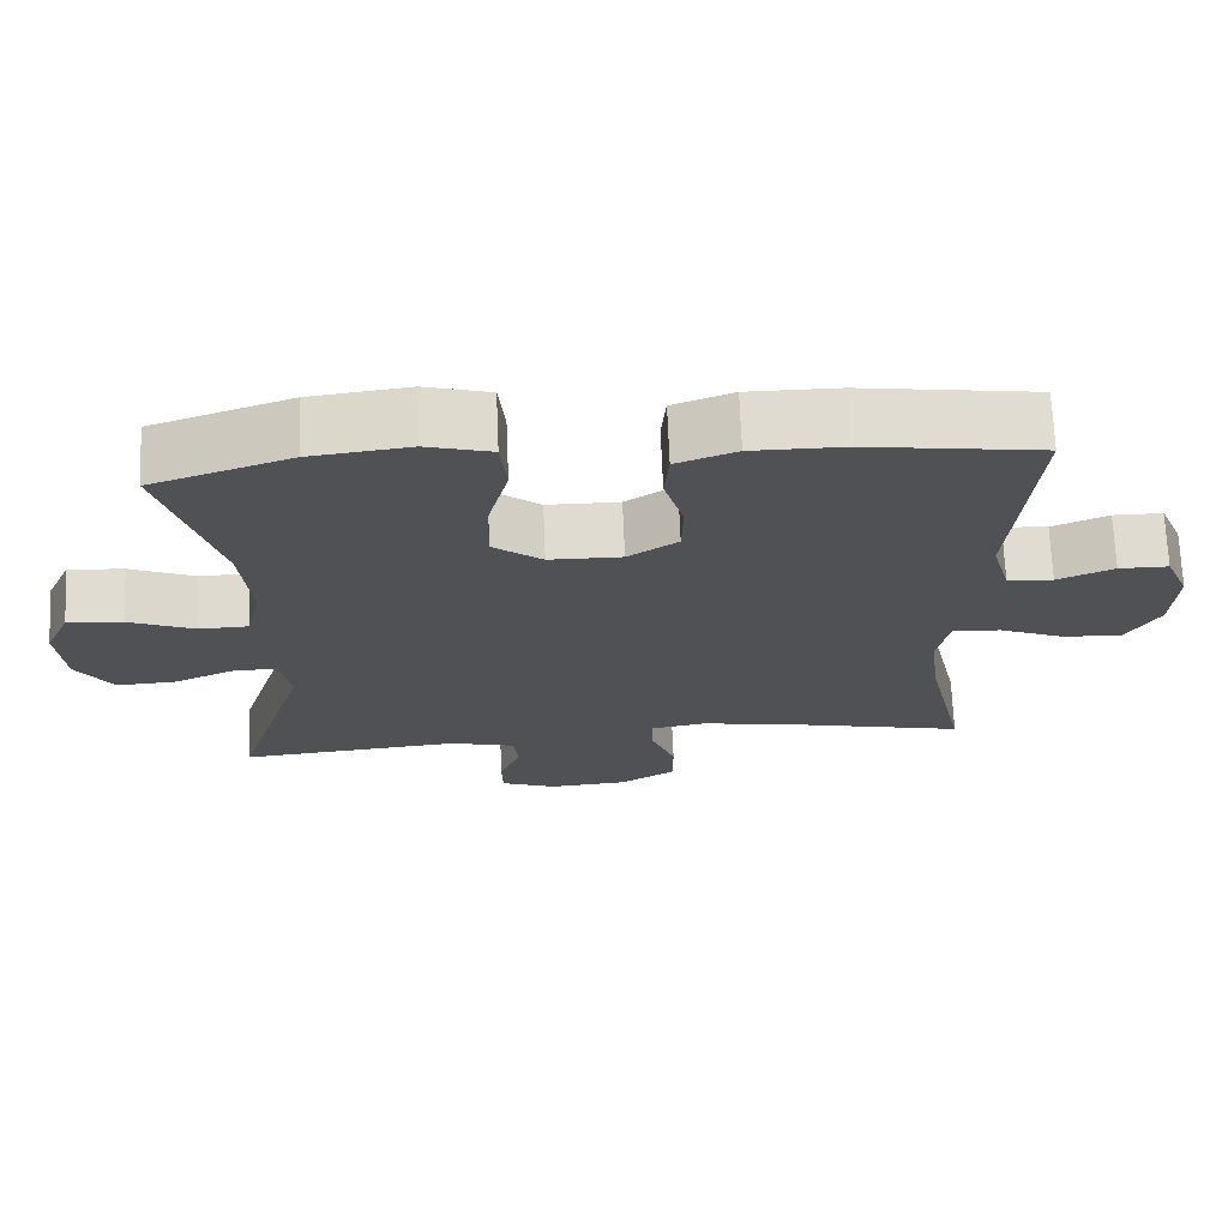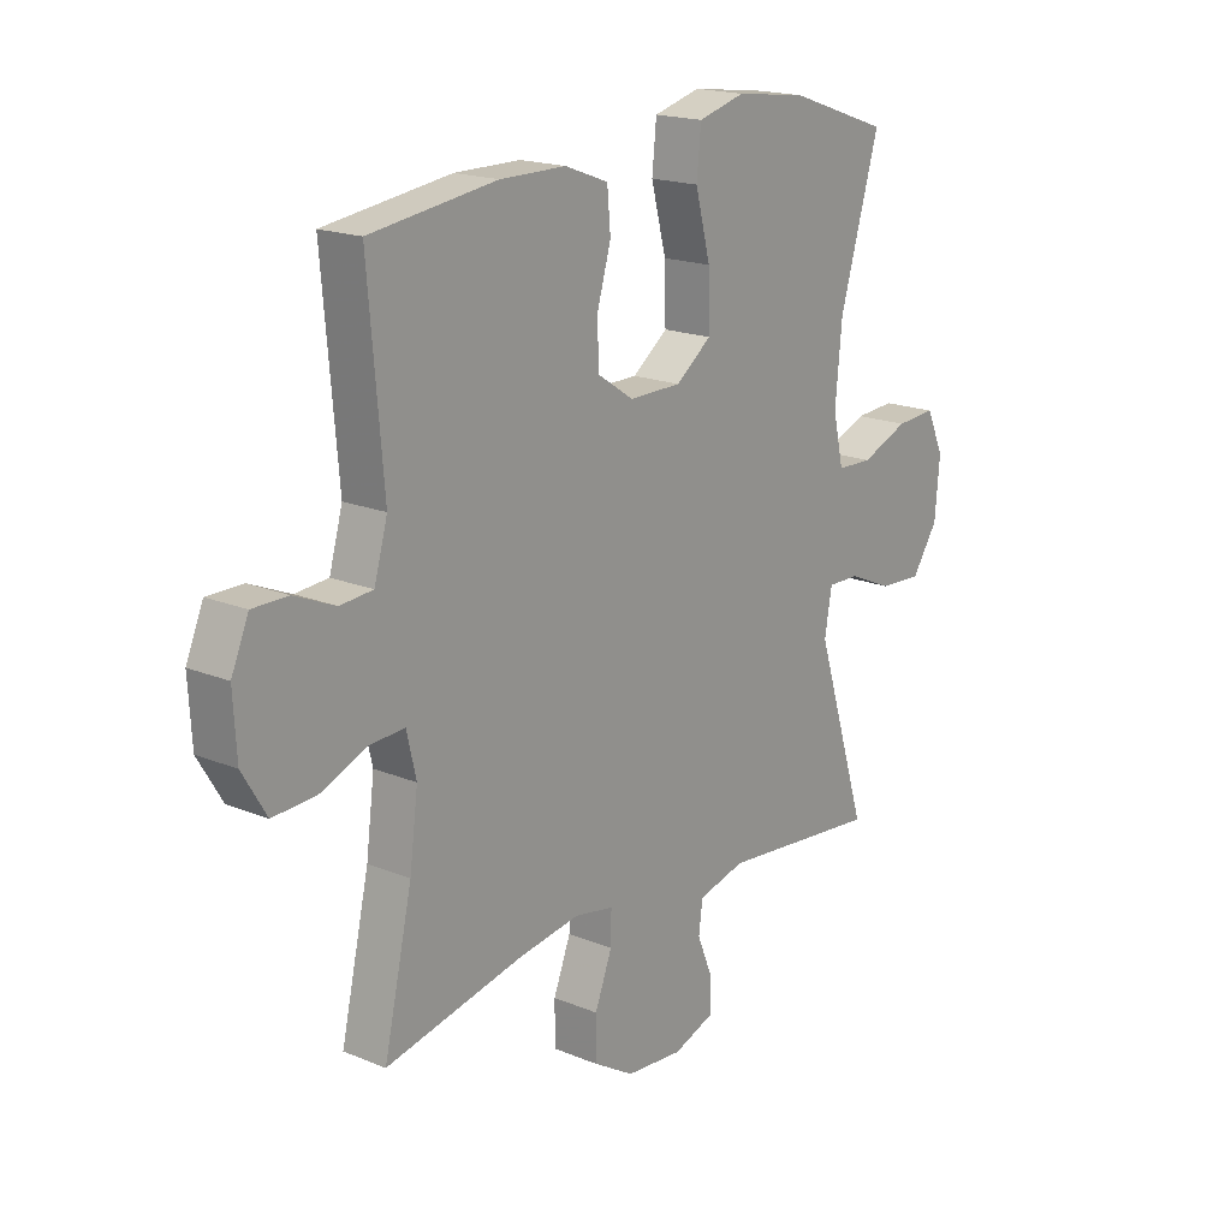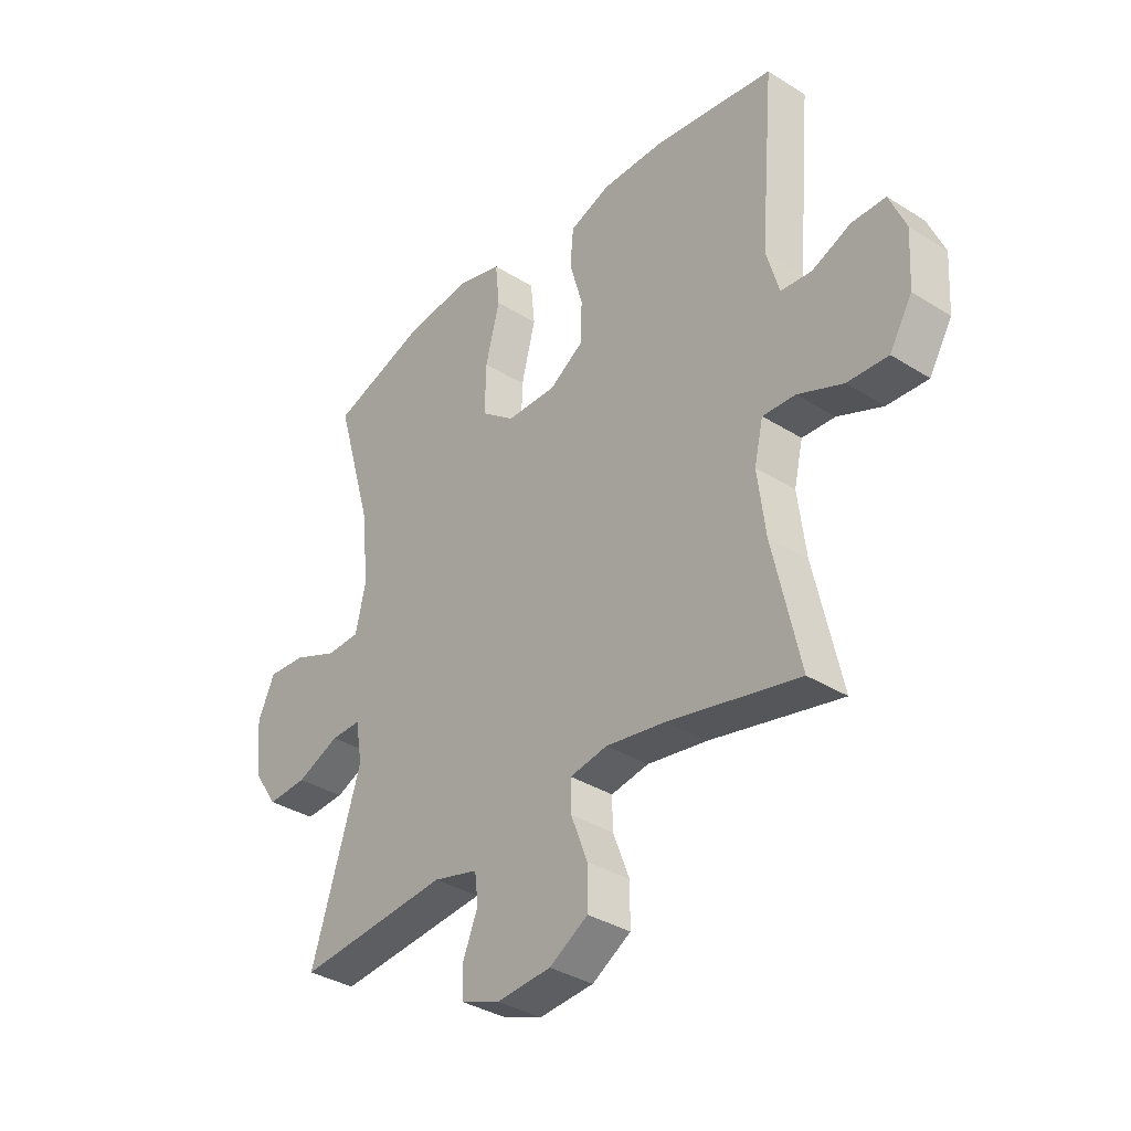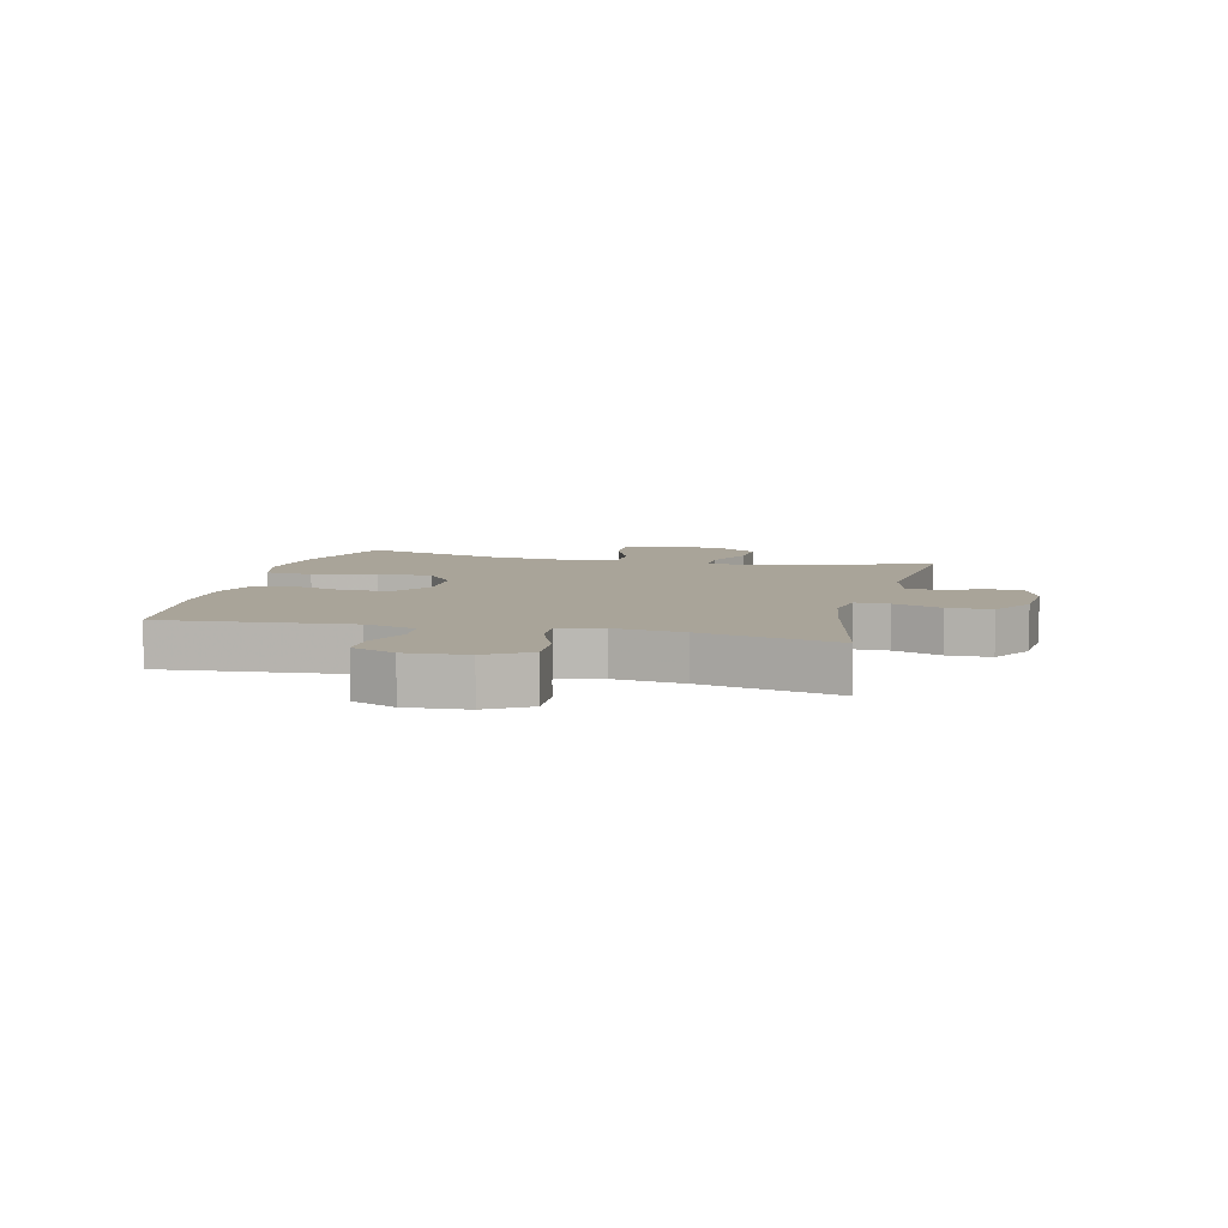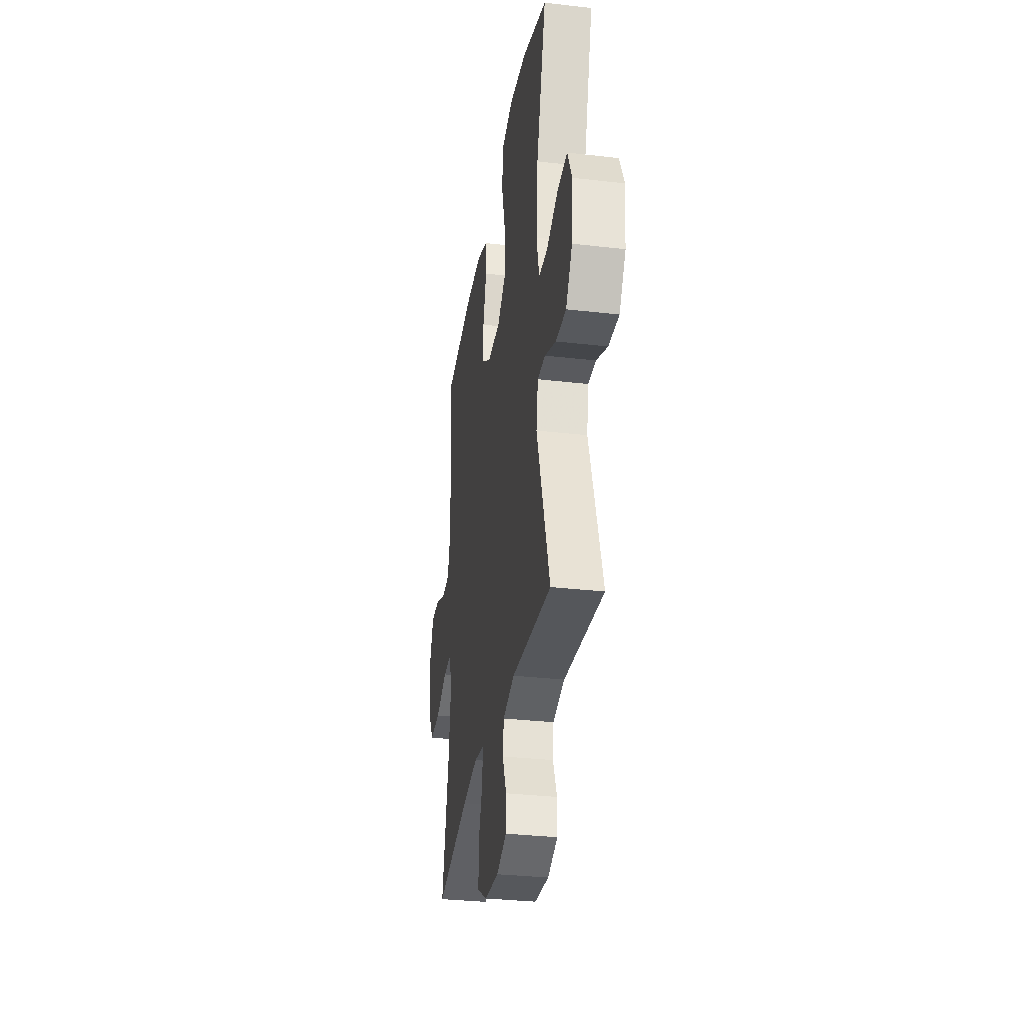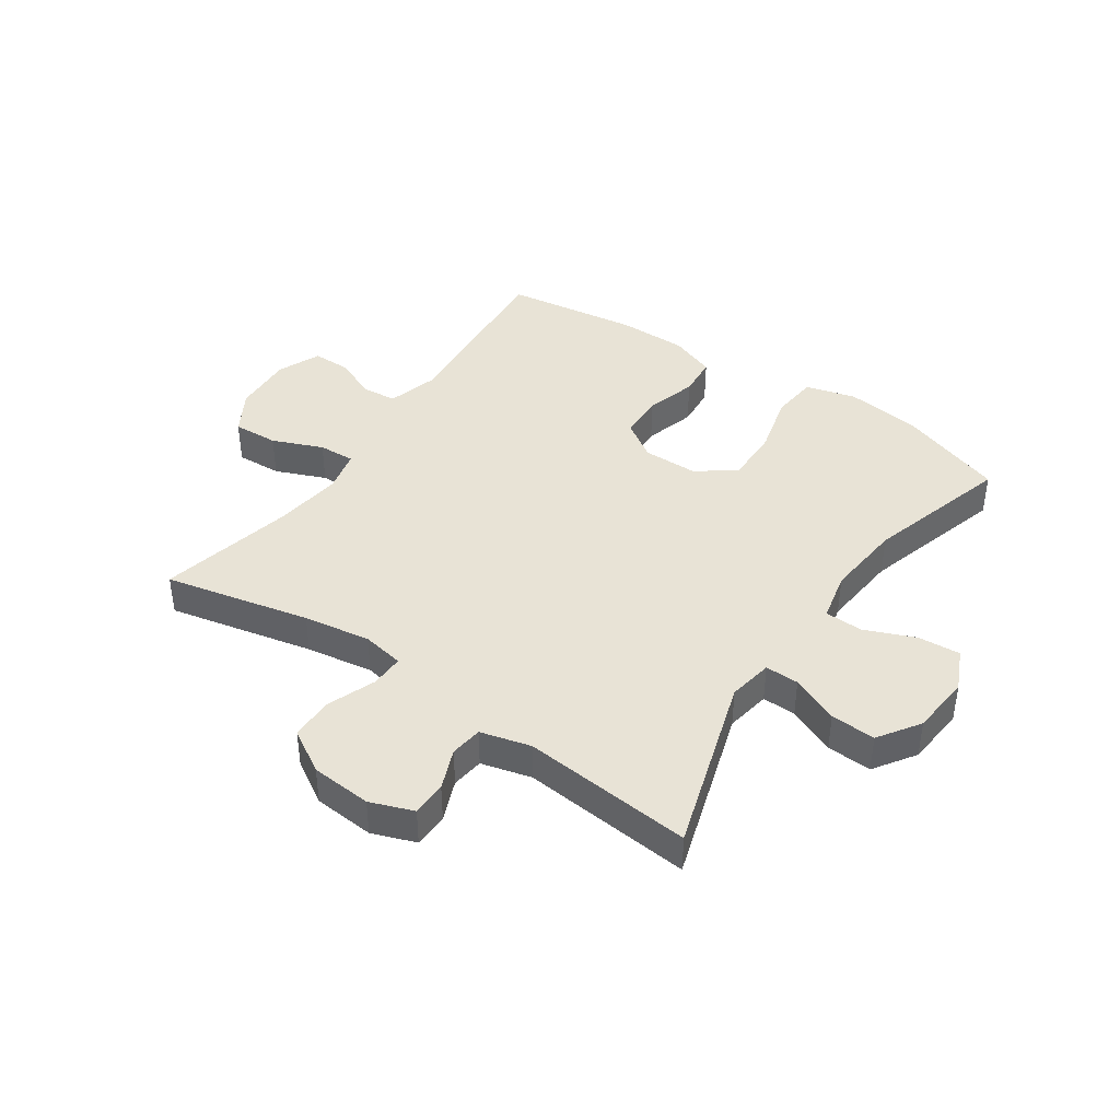
<metadata>
{"format":"obj","ext":"obj","renderer":"f3d","projection":"perspective","resolution":1024,"background":"white","views":[{"elev":70.0,"azim":-2.4,"up":"+Z"},{"elev":18.2,"azim":128.6,"up":"+Z"},{"elev":-35.3,"azim":50.2,"up":"+Z"},{"elev":7.3,"azim":103.5,"up":"+Y"},{"elev":-32.2,"azim":-99.2,"up":"+Z"},{"elev":41.4,"azim":-145.6,"up":"+Y"}]}
</metadata>
<code>
v -0.5 0.07 0.5
v -0.32 0.07 0.562
v -0.192 0.07 0.578
v -0.108 0.07 0.555
v -0.1 0.07 0.476
v -0.127 0.07 0.371
v -0.129 0.07 0.278
v -0.065 0.07 0.229
v 0.029 0.07 0.228
v 0.094 0.07 0.271
v 0.096 0.07 0.347
v 0.071 0.07 0.434
v 0.077 0.07 0.503
v 0.155 0.07 0.532
v 0.273 0.07 0.532
v 0.5 0.07 0.5
v 0.473 0.07 0.183
v 0.497 0.07 0.098
v 0.556 0.07 0.093
v 0.629 0.07 0.124
v 0.693 0.07 0.124
v 0.724 0.07 0.051
v 0.718 0.07 -0.052
v 0.675 0.07 -0.124
v 0.598 0.07 -0.12
v 0.513 0.07 -0.085
v 0.451 0.07 -0.082
v 0.434 0.07 -0.155
v 0.449 0.07 -0.272
v 0.5 0.07 -0.5
v 0.254 0.07 -0.446
v 0.141 0.07 -0.428
v 0.07 0.07 -0.441
v 0.071 0.07 -0.498
v 0.102 0.07 -0.579
v 0.102 0.07 -0.653
v 0.029 0.07 -0.697
v -0.074 0.07 -0.705
v -0.147 0.07 -0.678
v -0.148 0.07 -0.619
v -0.12 0.07 -0.55
v -0.127 0.07 -0.495
v -0.212 0.07 -0.473
v -0.5 0.07 -0.5
v -0.406 0.07 -0.2
v -0.419 0.07 -0.124
v -0.476 0.07 -0.125
v -0.557 0.07 -0.16
v -0.633 0.07 -0.164
v -0.68 0.07 -0.094
v -0.689 0.07 0.008
v -0.657 0.07 0.078
v -0.585 0.07 0.073
v -0.5 0.07 0.038
v -0.436 0.07 0.04
v -0.417 0.07 0.124
v -0.429 0.07 0.255
v -0.5 0 0.5
v -0.32 0 0.562
v -0.192 0 0.578
v -0.108 0 0.555
v -0.1 0 0.476
v -0.127 0 0.371
v -0.129 0 0.278
v -0.065 0 0.229
v 0.029 0 0.228
v 0.094 0 0.271
v 0.096 0 0.347
v 0.071 0 0.434
v 0.077 0 0.503
v 0.155 0 0.532
v 0.273 0 0.532
v 0.5 0 0.5
v 0.473 0 0.183
v 0.497 0 0.098
v 0.556 0 0.093
v 0.629 0 0.124
v 0.693 0 0.124
v 0.724 0 0.051
v 0.718 0 -0.052
v 0.675 0 -0.124
v 0.598 0 -0.12
v 0.513 0 -0.085
v 0.451 0 -0.082
v 0.434 0 -0.155
v 0.449 0 -0.272
v 0.5 0 -0.5
v 0.254 0 -0.446
v 0.141 0 -0.428
v 0.07 0 -0.441
v 0.071 0 -0.498
v 0.102 0 -0.579
v 0.102 0 -0.653
v 0.029 0 -0.697
v -0.074 0 -0.705
v -0.147 0 -0.678
v -0.148 0 -0.619
v -0.12 0 -0.55
v -0.127 0 -0.495
v -0.212 0 -0.473
v -0.5 0 -0.5
v -0.406 0 -0.2
v -0.419 0 -0.124
v -0.476 0 -0.125
v -0.557 0 -0.16
v -0.633 0 -0.164
v -0.68 0 -0.094
v -0.689 0 0.008
v -0.657 0 0.078
v -0.585 0 0.073
v -0.5 0 0.038
v -0.436 0 0.04
v -0.417 0 0.124
v -0.429 0 0.255
f 52 53 54
f 51 52 54
f 50 51 54
f 49 50 54
f 48 49 54
f 47 48 54
f 46 47 54 55
f 45 46 55 56
f 43 44 45
f 42 43 45 56
f 39 40 41
f 38 39 41
f 37 38 41
f 36 37 41
f 35 36 41
f 34 35 41
f 33 34 41 42
f 29 30 31
f 28 29 31 32
f 27 28 32 33
f 24 25 26
f 23 24 26
f 22 23 26
f 21 22 26
f 20 21 26
f 19 20 26
f 18 19 26 27
f 42 56 57
f 33 42 57
f 27 33 57
f 18 27 57
f 17 18 57
f 15 16 17
f 14 15 17
f 13 14 17
f 12 13 17
f 11 12 17
f 4 5 6
f 3 4 6
f 2 3 6
f 1 2 6
f 57 1 6
f 57 6 7
f 10 11 17
f 9 10 17
f 8 9 17
f 8 17 57
f 7 8 57
f 111 110 109
f 111 109 108
f 111 108 107
f 111 107 106
f 111 106 105
f 111 105 104
f 112 111 104 103
f 113 112 103 102
f 102 101 100
f 113 102 100 99
f 98 97 96
f 98 96 95
f 98 95 94
f 98 94 93
f 98 93 92
f 98 92 91
f 99 98 91 90
f 88 87 86
f 89 88 86 85
f 90 89 85 84
f 83 82 81
f 83 81 80
f 83 80 79
f 83 79 78
f 83 78 77
f 83 77 76
f 84 83 76 75
f 114 113 99
f 114 99 90
f 114 90 84
f 114 84 75
f 114 75 74
f 74 73 72
f 74 72 71
f 74 71 70
f 74 70 69
f 74 69 68
f 63 62 61
f 63 61 60
f 63 60 59
f 63 59 58
f 63 58 114
f 64 63 114
f 74 68 67
f 74 67 66
f 74 66 65
f 114 74 65
f 114 65 64
f 1 58 59 2
f 2 59 60 3
f 3 60 61 4
f 4 61 62 5
f 5 62 63 6
f 6 63 64 7
f 7 64 65 8
f 8 65 66 9
f 9 66 67 10
f 10 67 68 11
f 11 68 69 12
f 12 69 70 13
f 13 70 71 14
f 14 71 72 15
f 15 72 73 16
f 16 73 74 17
f 17 74 75 18
f 18 75 76 19
f 19 76 77 20
f 20 77 78 21
f 21 78 79 22
f 22 79 80 23
f 23 80 81 24
f 24 81 82 25
f 25 82 83 26
f 26 83 84 27
f 27 84 85 28
f 28 85 86 29
f 29 86 87 30
f 30 87 88 31
f 31 88 89 32
f 32 89 90 33
f 33 90 91 34
f 34 91 92 35
f 35 92 93 36
f 36 93 94 37
f 37 94 95 38
f 38 95 96 39
f 39 96 97 40
f 40 97 98 41
f 41 98 99 42
f 42 99 100 43
f 43 100 101 44
f 44 101 102 45
f 45 102 103 46
f 46 103 104 47
f 47 104 105 48
f 48 105 106 49
f 49 106 107 50
f 50 107 108 51
f 51 108 109 52
f 52 109 110 53
f 53 110 111 54
f 54 111 112 55
f 55 112 113 56
f 56 113 114 57
f 57 114 58 1

</code>
